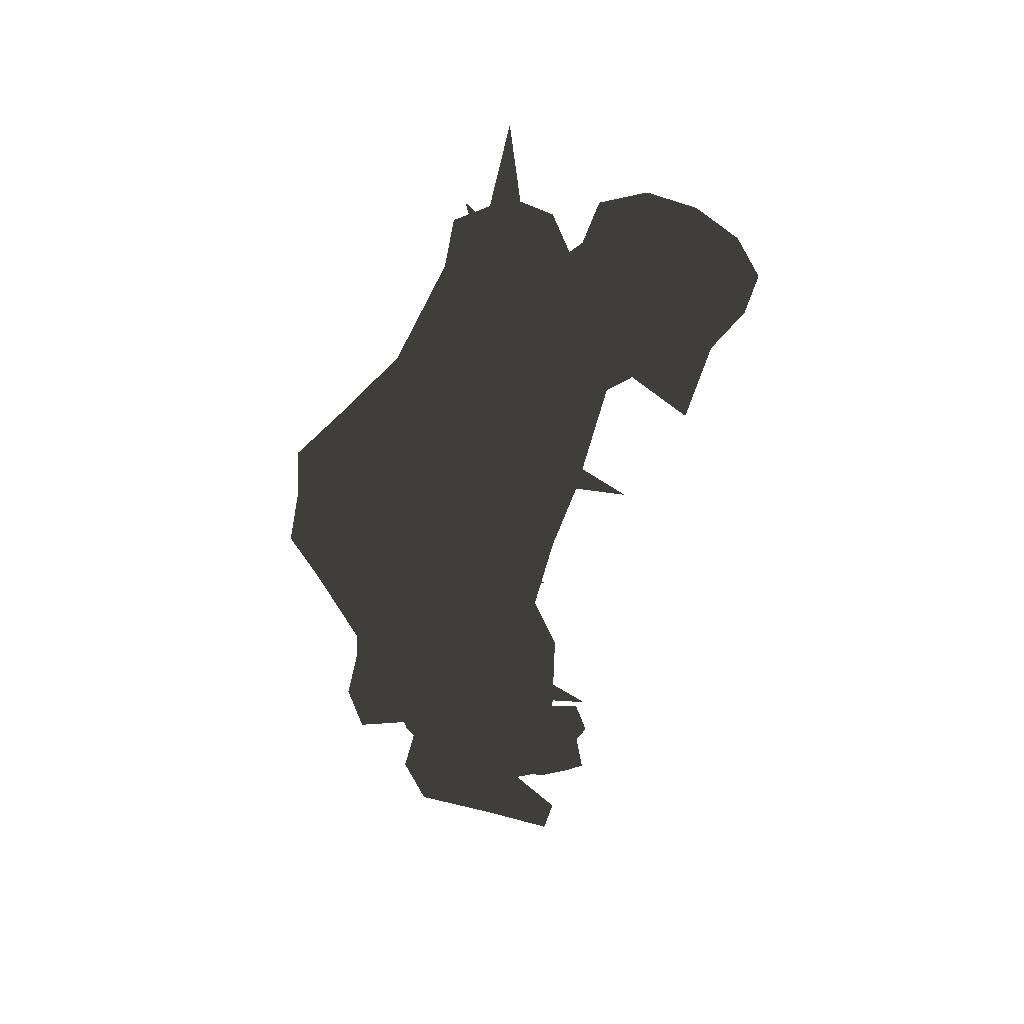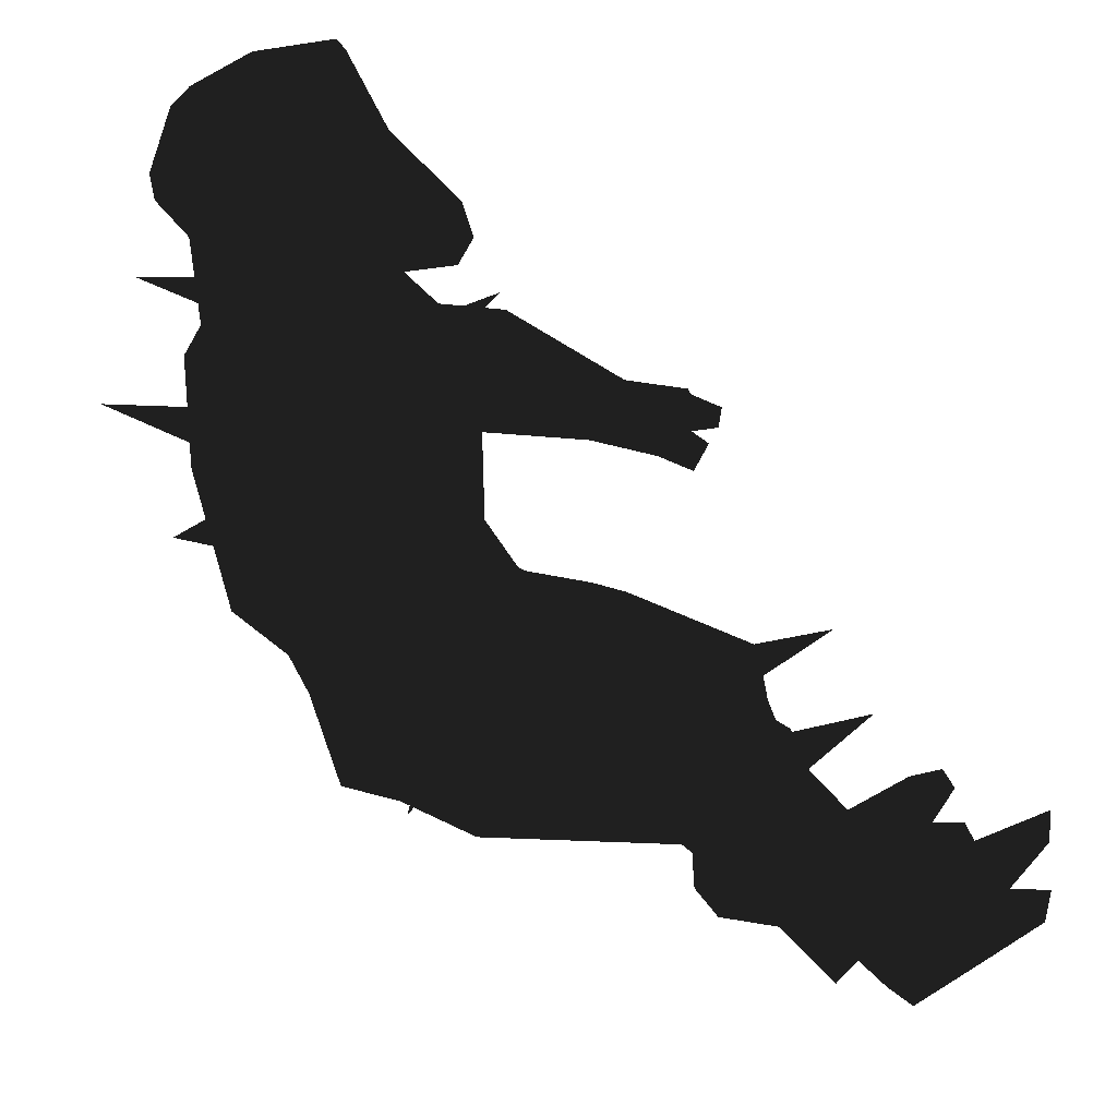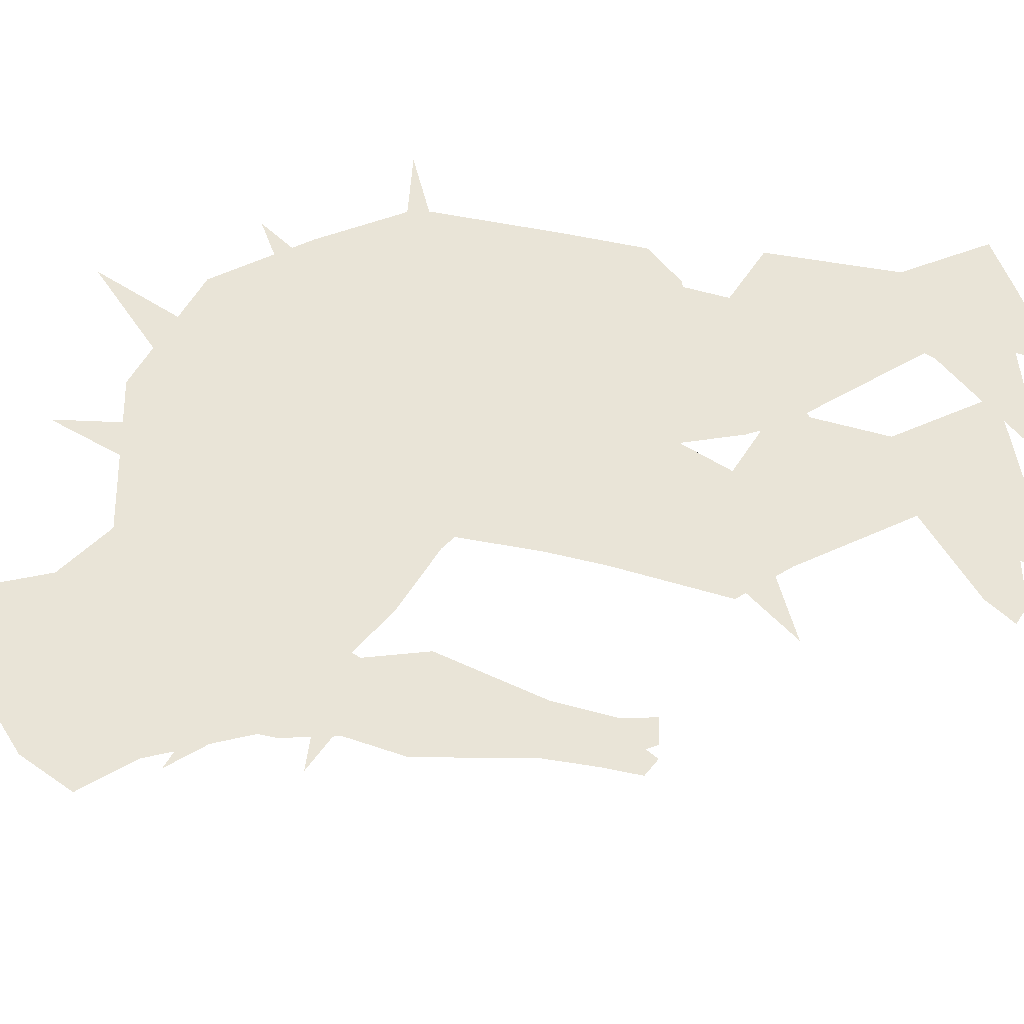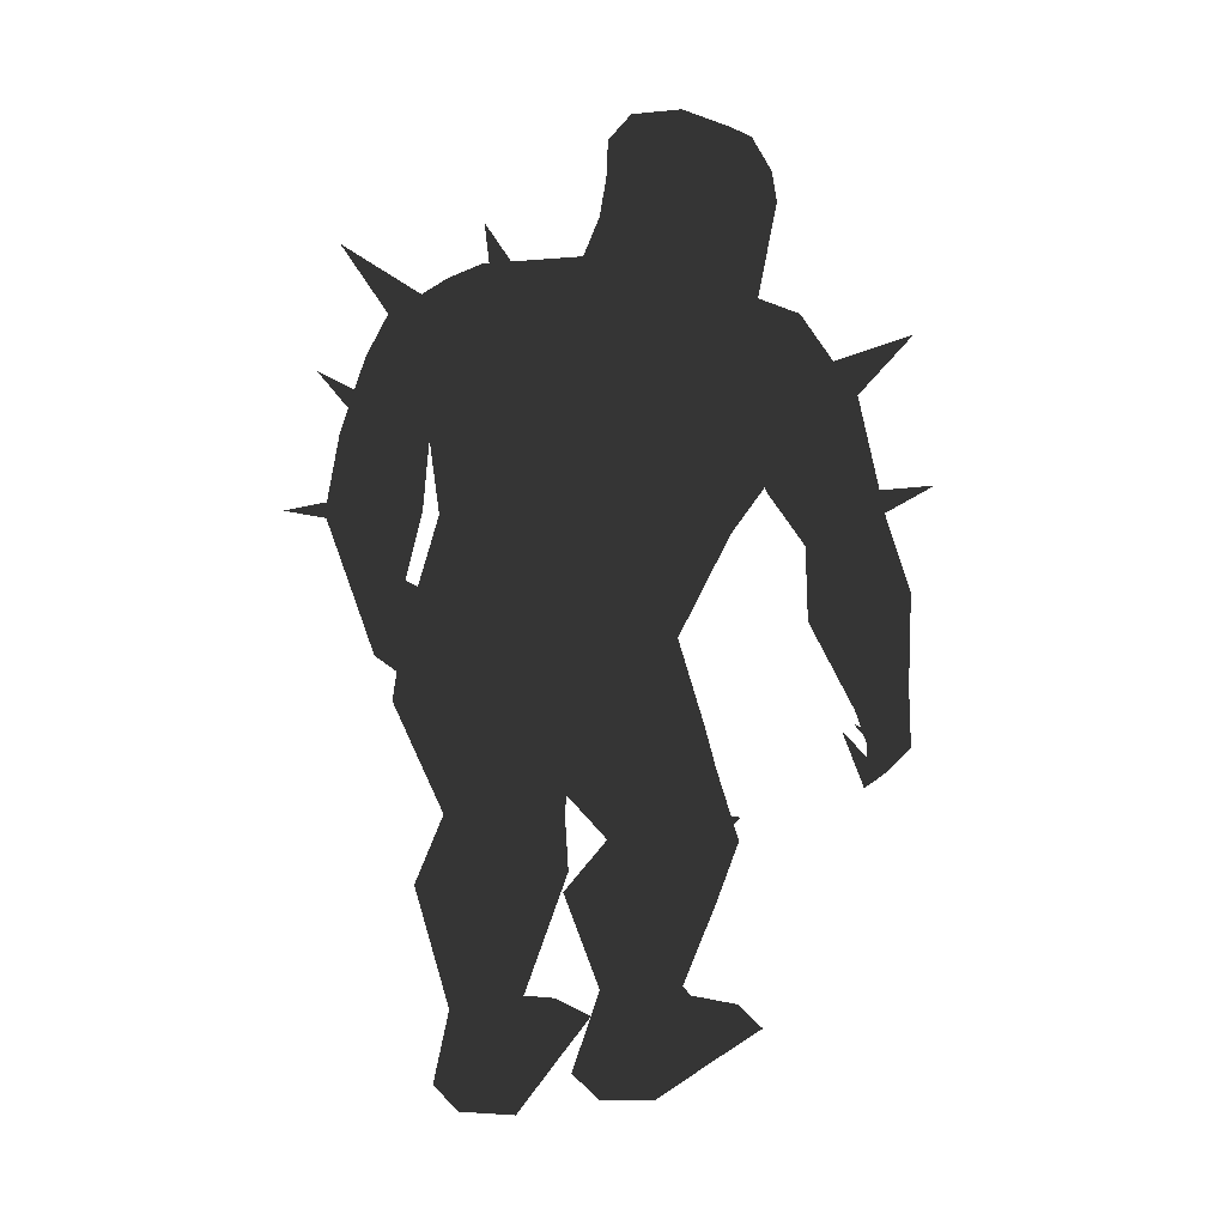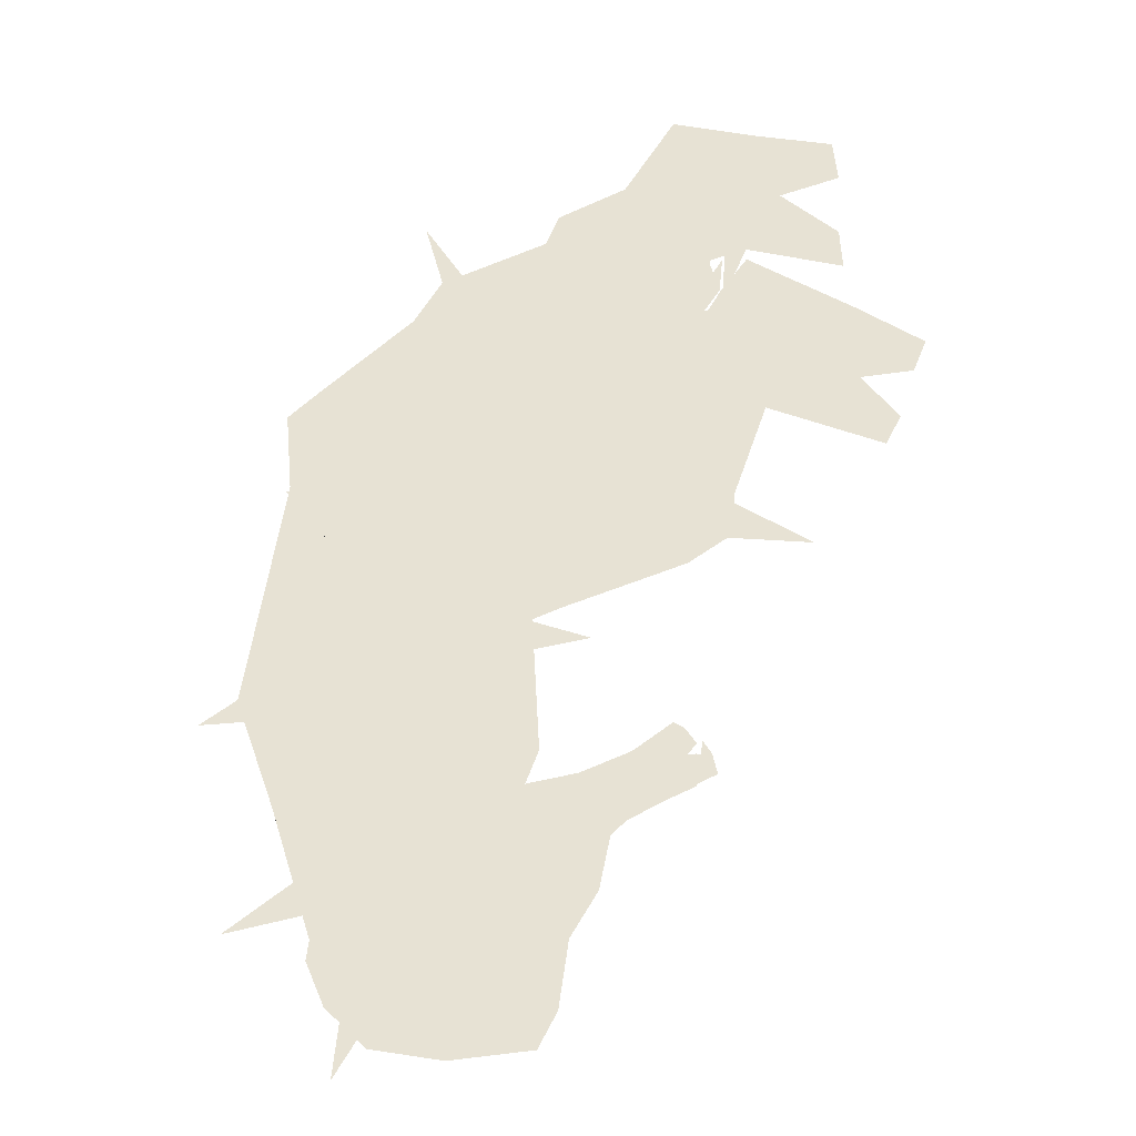
<metadata>
{"format":"obj","ext":"obj","renderer":"f3d","projection":"perspective","resolution":1024,"background":"white","views":[{"elev":51.6,"azim":-179.8,"up":"+Y"},{"elev":-58.2,"azim":-127.7,"up":"+Z"},{"elev":42.9,"azim":-97.0,"up":"+Z"},{"elev":25.1,"azim":117.5,"up":"+Y"},{"elev":39.9,"azim":-146.4,"up":"+Z"}]}
</metadata>
<code>
o imp.json
v 0.1333 3.227 0.4
v -0.006667 2.92 0.2667
v 0.06 2.867 0.4067
v -0.08 2.94 0.4067
v -0.01333 2.507 1.227
v -0.1 2.36 0.9067
v 0.04 2.427 0.88
v 0.04 2.287 0.9333
v 0.2267 2.027 1.247
v -0.04667 2.04 1.027
v 0.04 1.947 0.9533
v 0.06 2.093 0.9333
v -0.5133 2.333 0.3667
v -0.2067 2.44 0.2133
v -0.1533 2.373 0.34
v -0.2067 2.52 0.3467
v -0.2133 0.76 0.3467
v 0.08667 0.9067 0.22
v 0.06667 0.98 0.36
v 0.1333 0.84 0.3467
v -0.04 3.007 1.113
v 0.05333 2.76 0.82
v -0.09333 2.827 0.76
v -0.09333 2.7 0.8667
v -0.2133 2.593 0.82
v -0.04667 2.76 0.9267
v 0.2 2.687 0.8667
v 0.2133 2.467 0.72
v -0.04667 2.373 0.68
v -0.3067 2.7 0.62
v -0.22 2.953 0.62
v 0.02667 2.967 0.62
v 0.2333 2.66 0.6133
v -0.1733 2.44 0.62
v -0.01333 2.36 1.06
v -0.1467 2.273 0.8667
v 0.1533 2.347 1.027
v 0.1533 2.273 0.84
v -0.08 2.273 0.7867
v -0.02667 2.08 1.16
v -0.2267 2.107 0.9667
v 0.18 2.027 1.093
v 0.1867 1.987 0.88
v -0.04 2.013 0.8
v -0.1333 1.653 1.133
v -0.2267 1.613 1.047
v 0.006667 1.6 1.093
v 0 1.587 0.9867
v -0.14 1.653 0.9533
v -0.1733 1.407 1.14
v -0.32 1.447 1.027
v -0.06 1.34 1.06
v -0.1733 1.407 0.9733
v 0.32 1.627 -0.006667
v 0.68 1.573 -0.006667
v 0.88 1.873 -0.006667
v -0.42 2.453 -0.006667
v 0.4067 2.76 -0.006667
v -0.4733 2.76 -0.006667
v 0.06 3.047 -0.006667
v -0.3867 2.993 -0.006667
v -0.2 3.087 -0.006667
v 0.4867 0.3 0.36
v 0.4067 0.26 0.16
v 0.6867 0 0.3867
v 0.7067 0 0.01333
v 0.6267 0.32 0.34
v 0.6 0.3467 0.08667
v 0.22 0.7867 0.04667
v 0.3133 0.7733 0.5133
v 0.6067 0.8133 0.4867
v 0.5533 0.8267 -0.006667
v 0.08667 0.9533 0.1333
v 0.1333 0.9533 0.5333
v 0.3533 0.98 0.5067
v 0.3467 0.98 0.1
v 0.1667 1.393 0.03333
v 0.2333 1.393 0.5733
v 0.32 1.6 0.5533
v 0.6 1.56 0.5533
v 0.32 1.913 0.4533
v 0.74 1.887 0.4133
v 0.08667 2.233 0.5467
v 0.38 2.22 0.4667
v 0.8 1.587 0.2333
v 0.4733 0.9933 0.2667
v 0.6933 0.84 0.2667
v 0.72 0.3467 0.2133
v 0.7867 0 0.2133
v 0.1933 1.68 0.24
v 0.06 1.393 0.3
v -0.02667 0.9267 0.32
v 0.12 0.76 0.3267
v 0.4067 0.2867 0.26
v 0.3533 0 0.4533
v 0.07333 1.947 0.2
v -0.2 2.167 0.2667
v 0.8933 1.873 0.24
v 0.6667 2.153 0.2533
v 0.28 0 0.04667
v 0.3133 0 0.2667
v 0.1267 0.1267 0.4467
v 0.07333 0.01333 0.5267
v 0.04667 0 0.4
v 0.1 0.1067 0.18
v 0.006667 0 0.06667
v 0.03333 0 0.1933
v -0.1733 1.28 0.9533
v -0.1267 1.24 0.9733
v -0.2267 1.253 1.007
v -0.2933 1.267 1.007
v -0.36 1.307 1.007
v -0.2867 1.307 0.9667
v -0.3667 1.46 0.9533
v -0.3267 1.5 0.8667
v -0.3 1.433 0.9267
v -0.2933 1.327 0.9533
v -0.3267 1.367 0.86
v -0.26 1.367 0.84
v 0.1333 3.227 -0.3933
v -0.006667 2.92 -0.28
v 0.06 2.867 -0.4067
v -0.08 2.94 -0.4067
v -0.01333 2.507 -1.227
v -0.1 2.36 -0.9067
v 0.04 2.427 -0.8733
v 0.04 2.287 -0.9333
v 0.2267 2.053 -1.247
v -0.04667 2.067 -1.02
v 0.04 1.96 -0.9533
v 0.06 2.107 -0.9333
v -0.5133 2.333 -0.3667
v -0.2067 2.44 -0.2133
v -0.1533 2.373 -0.34
v -0.2067 2.52 -0.3467
v -0.3867 0.8267 -0.3867
v -0.07333 0.94 -0.2467
v -0.07333 1.007 -0.38
v -0.02667 0.8533 -0.38
v -0.04 3.007 -1.113
v 0.05333 2.76 -0.82
v -0.09333 2.827 -0.7667
v -0.09333 2.7 -0.8733
v -0.2133 2.593 -0.82
v -0.04667 2.76 -0.9267
v 0.2 2.687 -0.8667
v 0.2133 2.467 -0.72
v -0.04667 2.373 -0.68
v -0.3067 2.7 -0.62
v -0.22 2.953 -0.6333
v 0.02667 2.967 -0.62
v 0.2333 2.66 -0.6133
v -0.1733 2.44 -0.62
v -0.01333 2.36 -1.06
v -0.1467 2.273 -0.8667
v 0.1533 2.347 -1.02
v 0.1533 2.273 -0.84
v -0.08 2.273 -0.7867
v -0.02667 2.093 -1.16
v -0.2267 2.14 -0.9667
v 0.18 2.053 -1.093
v 0.1867 2.013 -0.8733
v -0.04 2.04 -0.8
v -0.1333 1.68 -1.133
v -0.22 1.64 -1.04
v 0.006667 1.627 -1.093
v 0 1.613 -0.9867
v -0.1333 1.667 -0.9533
v -0.1733 1.42 -1.14
v -0.3067 1.473 -1.02
v -0.04667 1.367 -1.06
v -0.1733 1.42 -0.9733
v 0.18 0.3 -0.3867
v 0.09333 0.26 -0.2
v 0.38 0 -0.4067
v 0.38 0 -0.04667
v 0.32 0.32 -0.3667
v 0.2667 0.3467 -0.1133
v 0.02667 0.7867 -0.06667
v 0.1467 0.7733 -0.5333
v 0.4333 0.76 -0.4867
v 0.36 0.7867 -0.006667
v -0.07333 0.9667 -0.1533
v 0 0.9667 -0.5533
v 0.22 0.9667 -0.5133
v 0.18 0.9667 -0.1133
v 0.1267 1.38 -0.03333
v 0.2267 1.38 -0.56
v 0.32 1.6 -0.5533
v 0.6 1.56 -0.5533
v 0.32 1.913 -0.4467
v 0.74 1.887 -0.4067
v 0.08667 2.233 -0.5333
v 0.38 2.22 -0.4533
v 0.8 1.587 -0.2267
v 0.32 0.9533 -0.2667
v 0.52 0.7733 -0.2667
v 0.4133 0.3467 -0.2267
v 0.48 0 -0.22
v 0.1933 1.68 -0.24
v 0.04667 1.42 -0.3
v -0.1733 0.9667 -0.3467
v -0.06 0.7867 -0.36
v 0.09333 0.2867 -0.3
v 0.05333 0 -0.4933
v 0.07333 1.947 -0.2
v -0.2 2.167 -0.2667
v 0.8933 1.873 -0.24
v 0.6667 2.153 -0.2467
v -0.04 0 -0.08
v 0 0 -0.3067
v -0.1667 0.1267 -0.4933
v -0.2133 0.01333 -0.58
v -0.2533 0 -0.4533
v -0.2133 0.1067 -0.2267
v -0.32 0 -0.1133
v -0.2867 0 -0.2467
v -0.1667 1.293 -0.9733
v -0.1267 1.24 -0.9867
v -0.2267 1.253 -1.02
v -0.2933 1.267 -1.02
v -0.3533 1.327 -1.033
v -0.2867 1.327 -0.9867
v -0.3667 1.487 -0.9533
v -0.3267 1.533 -0.8667
v -0.3 1.46 -0.9267
v -0.2867 1.353 -0.9533
v -0.32 1.38 -0.86
v -0.2533 1.38 -0.84
v -0.5667 3.513 -0.006667
v -0.7867 3.42 -0.006667
v -1 3.227 -0.006667
v -0.88 2.993 -0.006667
v -0.76 2.607 -0.006667
v -0.52 2.76 -0.01333
v -0.2867 3.267 -0.006667
v -0.36 3.447 -0.006667
v -0.5667 3.473 -0.1933
v -0.76 3.393 -0.1933
v -0.9333 3.227 -0.2
v -0.8067 3.02 -0.2133
v -0.7467 2.647 -0.2133
v -0.5267 2.84 -0.18
v -0.36 3.047 -0.2267
v -0.3267 3.24 -0.16
v -0.3867 3.42 -0.1933
v -0.6533 3.2 -0.3467
v -0.5667 3.473 0.1933
v -0.76 3.393 0.1933
v -0.9333 3.227 0.2
v -0.8067 3.02 0.2
v -0.7467 2.647 0.2
v -0.5267 2.84 0.1733
v -0.36 3.047 0.2333
v -0.3267 3.24 0.16
v -0.3867 3.42 0.1933
v -0.6533 3.2 0.34
v -0.2667 2.62 -0.006667
v -0.2667 2.647 -0.1933
v -0.1067 2.727 -0.24
v 0.03333 2.84 -0.1933
v 0.1133 2.92 -0.006667
v -0.2667 2.647 0.1933
v -0.1067 2.727 0.2333
v 0.03333 2.84 0.1933
f 1 3 2
f 1 4 3
f 1 2 4
f 5 7 6
f 5 8 7
f 5 6 8
f 11 9 10
f 12 9 11
f 10 9 12
f 15 13 14
f 16 13 15
f 14 13 16
f 17 19 18
f 17 20 19
f 17 18 20
f 23 21 22
f 24 21 23
f 22 21 24
f 25 31 30
f 25 26 31
f 27 33 32
f 27 28 33
f 28 34 33
f 28 29 34
f 27 26 35
f 35 37 27
f 28 27 37
f 37 38 28
f 35 36 41
f 41 40 35
f 38 37 42
f 42 43 38
f 39 38 43
f 43 44 39
f 42 40 45
f 45 47 42
f 43 42 47
f 47 48 43
f 41 44 49
f 49 46 41
f 45 46 51
f 51 50 45
f 48 47 52
f 52 53 48
f 49 48 53
f 52 47 45
f 50 52 45
f 41 36 39
f 44 41 39
f 39 29 28
f 39 28 38
f 35 26 25
f 35 25 36
f 25 30 34
f 45 40 41
f 45 41 46
f 42 37 35
f 42 35 40
f 49 44 43
f 49 43 48
f 88 67 65
f 31 62 61
f 65 67 63
f 94 70 93
f 93 69 64
f 88 72 87
f 87 71 67
f 68 64 69
f 69 72 68
f 63 67 71
f 71 70 63
f 93 74 92
f 70 71 75
f 75 74 70
f 87 76 86
f 86 75 71
f 72 69 73
f 73 76 72
f 91 77 73
f 75 78 74
f 76 73 77
f 91 79 90
f 78 75 80
f 80 79 78
f 86 55 85
f 85 80 75
f 76 77 54
f 54 55 76
f 90 79 81
f 79 80 82
f 82 81 79
f 96 81 83
f 81 82 84
f 84 83 81
f 97 83 34
f 83 84 33
f 33 34 83
f 57 34 30
f 30 59 57
f 33 58 60
f 59 30 31
f 31 61 59
f 32 60 62
f 62 31 32
f 55 86 76
f 75 86 85
f 76 87 72
f 72 88 68
f 71 87 86
f 67 88 87
f 65 89 88
f 79 91 78
f 74 93 70
f 73 92 91
f 70 94 63
f 64 94 93
f 83 97 96
f 33 60 32
f 81 96 90
f 96 54 90
f 74 78 91
f 74 91 92
f 93 92 73
f 93 73 69
f 91 90 54
f 91 54 77
f 64 68 100
f 100 68 66
f 95 65 63
f 66 68 88
f 66 88 89
f 66 89 65
f 66 65 95
f 66 95 101
f 66 101 100
f 105 106 107
f 102 104 103
f 63 94 102
f 95 63 103
f 102 103 63
f 101 95 104
f 103 104 95
f 94 64 105
f 100 101 106
f 107 106 101
f 97 34 57
f 85 55 56
f 85 56 98
f 98 56 99
f 82 98 99
f 82 99 84
f 85 98 82
f 85 82 80
f 99 58 84
f 84 58 33
f 36 25 34
f 36 29 39
f 36 34 29
f 26 32 31
f 26 27 32
f 53 52 109
f 109 108 53
f 52 50 110
f 110 109 52
f 50 53 108
f 108 110 50
f 50 51 112
f 112 111 50
f 51 53 113
f 113 112 51
f 53 50 111
f 111 113 53
f 53 51 114
f 114 116 53
f 116 114 117
f 114 115 117
f 115 116 117
f 46 49 115
f 115 49 116
f 116 49 53
f 46 114 51
f 46 115 114
f 111 112 118
f 112 113 118
f 113 111 118
f 108 109 119
f 109 110 119
f 110 108 119
f 106 105 64
f 106 64 100
f 101 94 107
f 107 94 105
f 104 102 94
f 104 94 101
f 122 120 121
f 123 120 122
f 121 120 123
f 126 124 125
f 127 124 126
f 125 124 127
f 128 130 129
f 128 131 130
f 128 129 131
f 132 134 133
f 132 135 134
f 132 133 135
f 138 136 137
f 139 136 138
f 137 136 139
f 140 142 141
f 140 143 142
f 140 141 143
f 150 144 149
f 145 144 150
f 152 146 151
f 147 146 152
f 153 147 152
f 148 147 153
f 145 146 154
f 156 154 146
f 146 147 156
f 157 156 147
f 155 154 160
f 159 160 154
f 156 157 161
f 162 161 157
f 157 158 162
f 163 162 158
f 159 161 164
f 166 164 161
f 161 162 166
f 167 166 162
f 163 160 168
f 165 168 160
f 165 164 170
f 169 170 164
f 166 167 171
f 172 171 167
f 167 168 172
f 166 171 164
f 171 169 164
f 155 160 158
f 160 163 158
f 148 158 147
f 147 158 157
f 145 154 144
f 144 154 155
f 149 144 153
f 159 164 160
f 160 164 165
f 156 161 154
f 154 161 159
f 163 168 162
f 162 168 167
f 177 198 175
f 62 150 61
f 177 175 173
f 180 204 203
f 179 203 174
f 182 198 197
f 181 197 177
f 174 178 179
f 182 179 178
f 177 173 181
f 180 181 173
f 184 203 202
f 181 180 185
f 184 185 180
f 186 197 196
f 185 196 181
f 179 182 183
f 186 183 182
f 187 201 183
f 188 185 184
f 183 186 187
f 189 201 200
f 185 188 190
f 189 190 188
f 55 196 195
f 190 195 185
f 187 186 54
f 55 54 186
f 189 200 191
f 96 206 54
f 190 189 192
f 191 192 189
f 191 206 193
f 96 207 206
f 192 191 194
f 193 194 191
f 193 207 153
f 194 193 152
f 153 152 193
f 99 209 58
f 153 57 149
f 59 149 57
f 58 152 60
f 149 59 150
f 61 150 59
f 60 151 62
f 150 62 151
f 196 55 186
f 196 185 195
f 197 186 182
f 198 182 178
f 197 181 196
f 198 177 197
f 199 175 198
f 201 189 188
f 203 184 180
f 202 183 201
f 204 180 173
f 204 174 203
f 207 96 97
f 207 193 206
f 60 152 151
f 206 191 200
f 54 206 200
f 188 184 201
f 201 184 202
f 202 203 183
f 183 203 179
f 200 201 54
f 54 201 187
f 178 174 210
f 178 210 176
f 175 205 173
f 178 176 198
f 198 176 199
f 199 176 175
f 175 176 205
f 205 176 211
f 211 176 210
f 216 215 217
f 214 212 213
f 204 173 212
f 173 205 213
f 213 212 173
f 205 211 214
f 214 213 205
f 174 204 215
f 211 210 216
f 216 217 211
f 153 207 57
f 207 97 57
f 55 195 56
f 56 195 208
f 56 209 99
f 56 208 209
f 208 192 209
f 209 192 194
f 208 195 192
f 192 195 190
f 58 209 194
f 58 194 152
f 144 155 153
f 148 155 158
f 153 155 148
f 151 145 150
f 146 145 151
f 171 172 219
f 218 219 172
f 169 171 220
f 219 220 171
f 172 169 218
f 220 218 169
f 170 169 222
f 221 222 169
f 172 170 223
f 222 223 170
f 169 172 221
f 223 221 172
f 170 172 224
f 226 224 172
f 224 226 227
f 225 224 227
f 226 225 227
f 168 165 225
f 168 225 226
f 168 226 172
f 224 165 170
f 225 165 224
f 222 221 228
f 223 222 228
f 221 223 228
f 219 218 229
f 220 219 229
f 218 220 229
f 215 216 174
f 174 216 210
f 204 211 217
f 204 217 215
f 212 214 204
f 204 214 211
f 230 238 239
f 230 239 231
f 231 239 240
f 231 240 232
f 232 240 241
f 232 241 233
f 233 241 242
f 233 242 234
f 234 242 243
f 234 243 235
f 258 259 260
f 236 245 246
f 236 246 237
f 237 246 238
f 237 238 230
f 247 239 238
f 247 240 239
f 247 241 240
f 247 242 241
f 247 243 242
f 247 244 243
f 247 245 244
f 247 246 245
f 247 238 246
f 248 230 249
f 249 230 231
f 249 231 250
f 250 231 232
f 250 232 251
f 251 232 233
f 251 233 252
f 252 233 234
f 252 234 253
f 253 234 235
f 263 258 264
f 255 236 256
f 256 236 237
f 256 237 248
f 248 237 230
f 249 257 248
f 250 257 249
f 251 257 250
f 252 257 251
f 253 257 252
f 254 257 253
f 255 257 254
f 256 257 255
f 248 257 256
f 235 243 259
f 259 258 235
f 243 244 260
f 260 259 243
f 244 245 261
f 261 260 244
f 245 236 262
f 262 261 245
f 253 235 258
f 258 263 253
f 254 253 263
f 263 264 254
f 255 254 264
f 264 265 255
f 236 255 265
f 265 262 236

</code>
